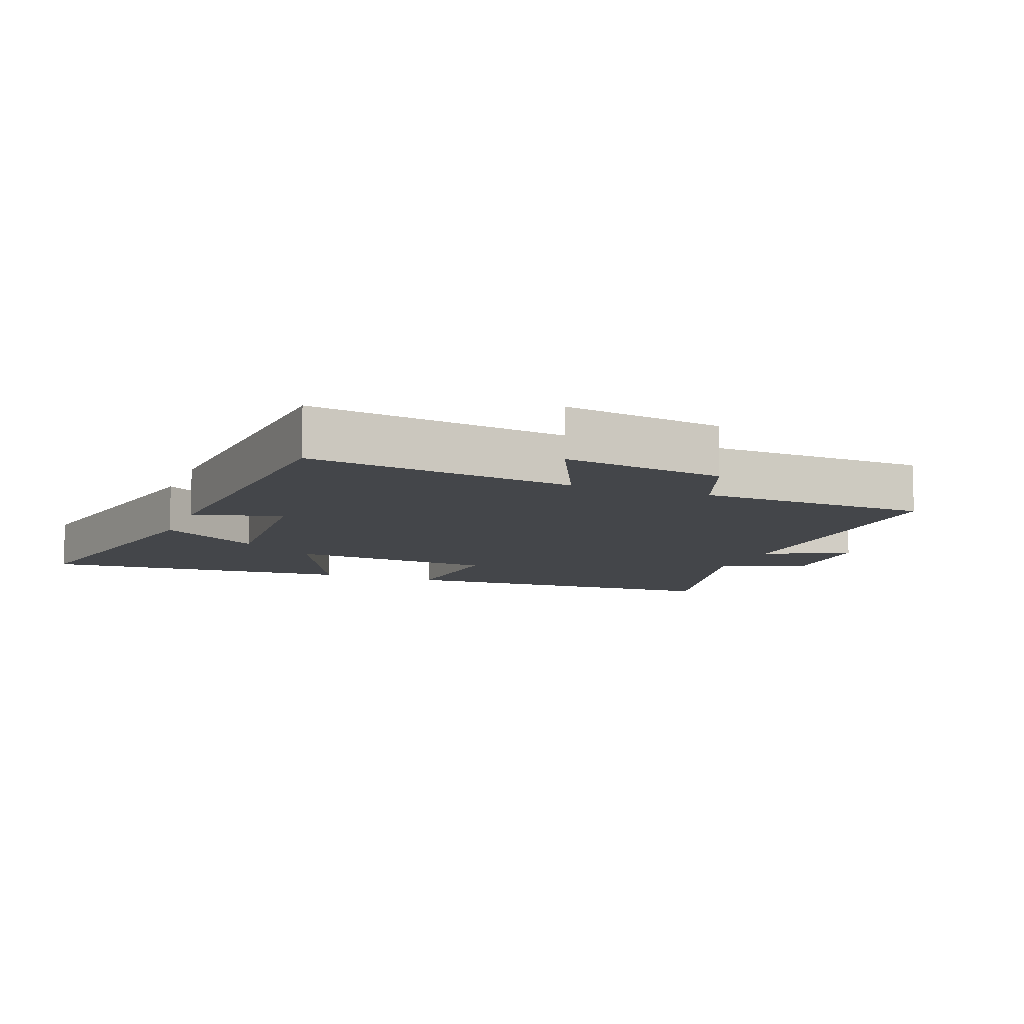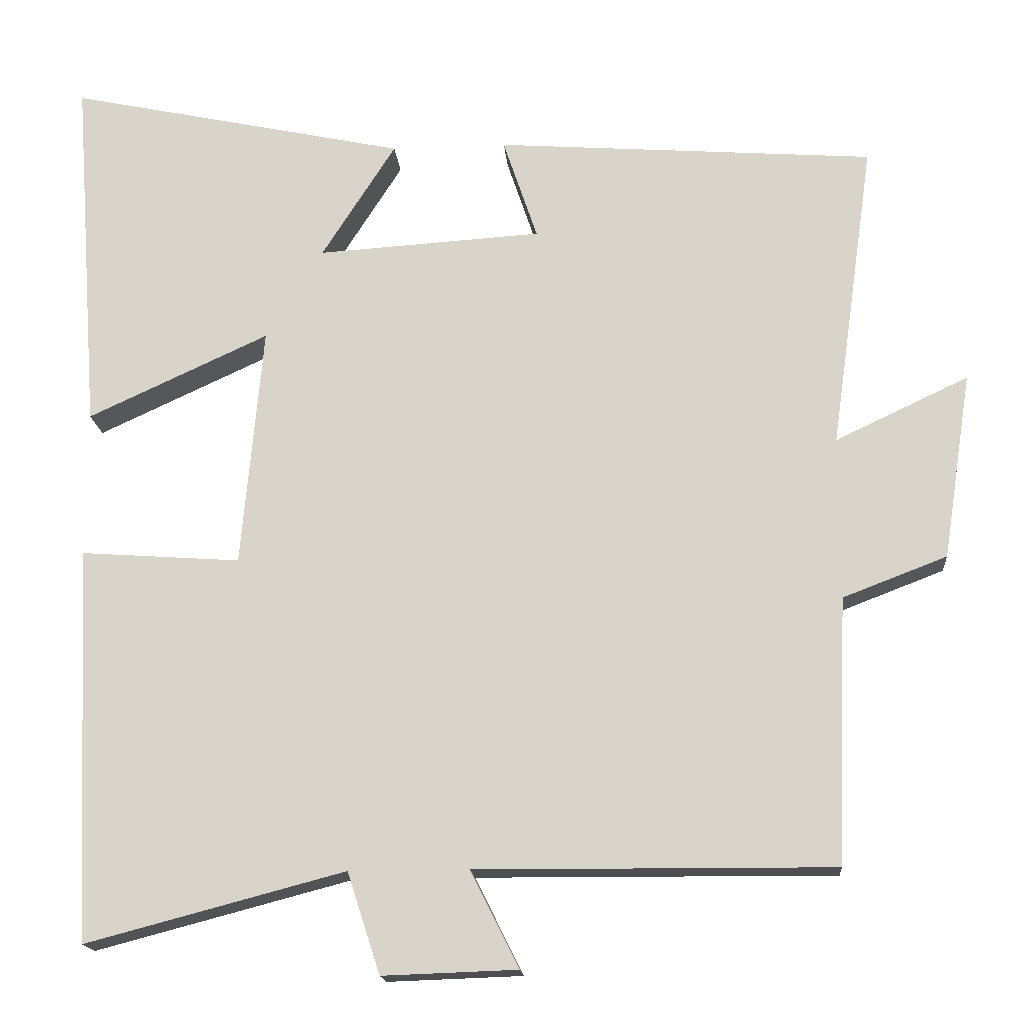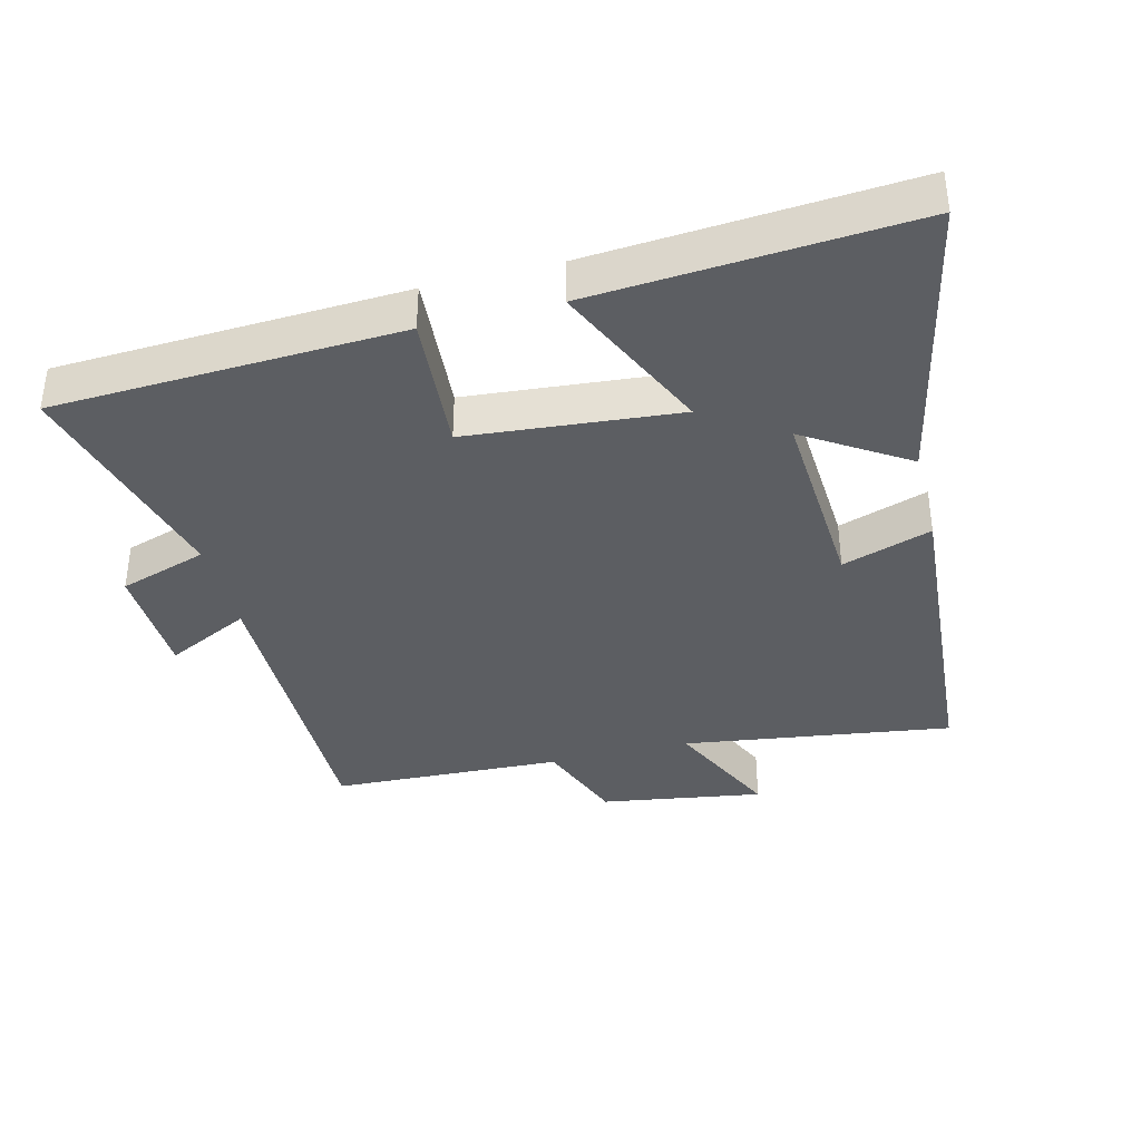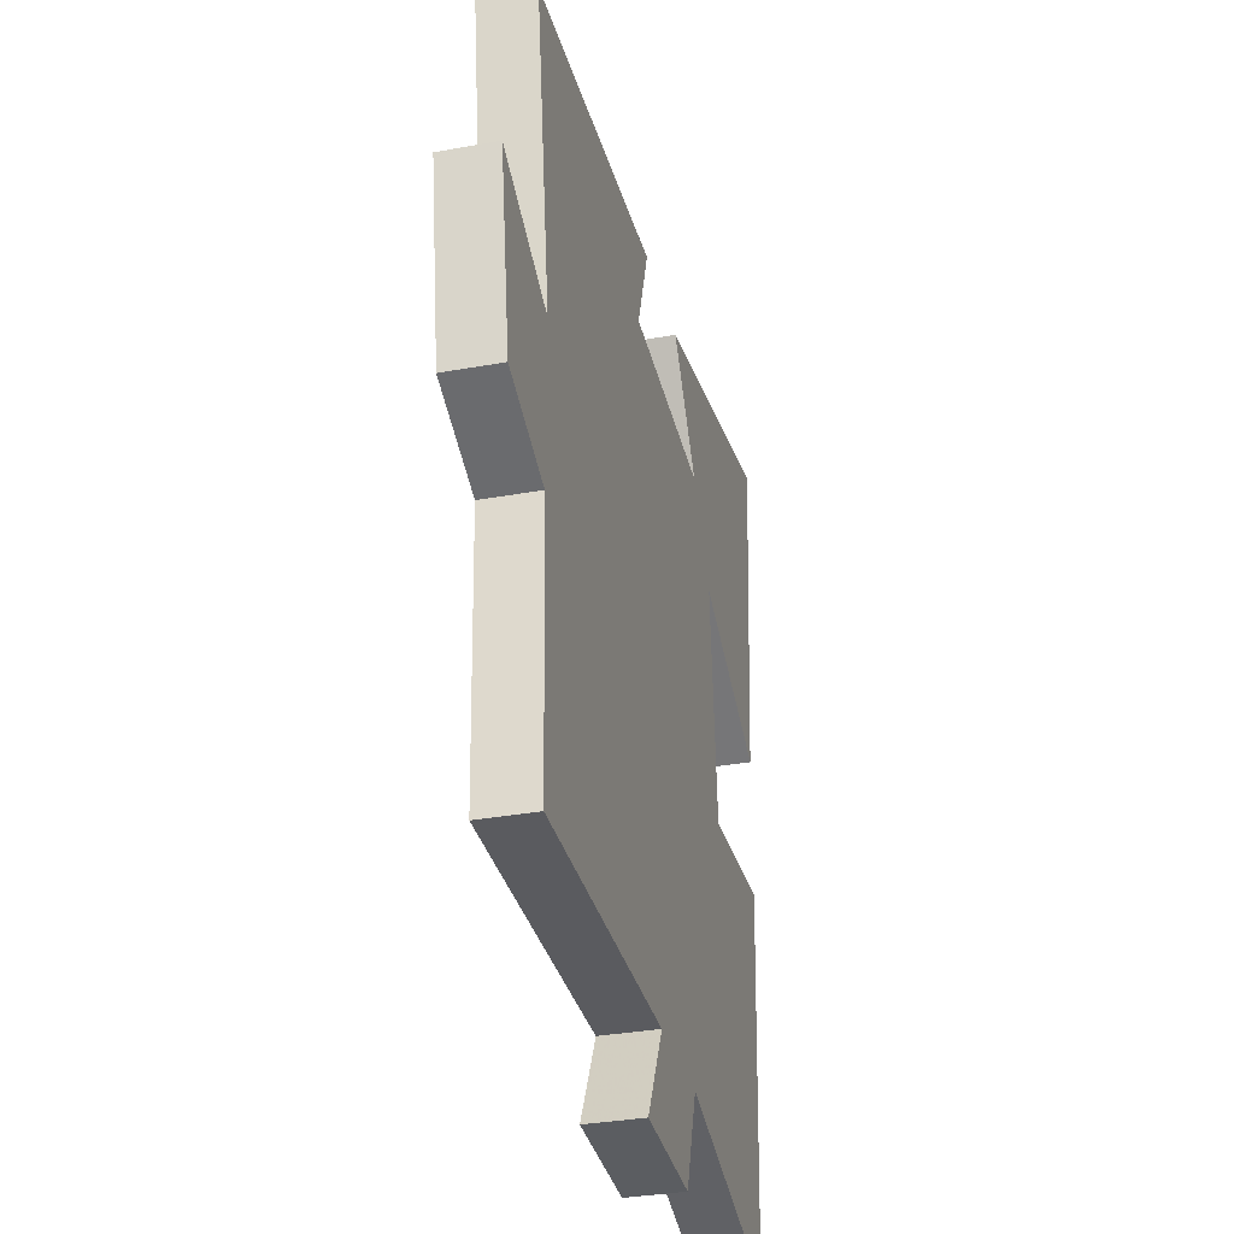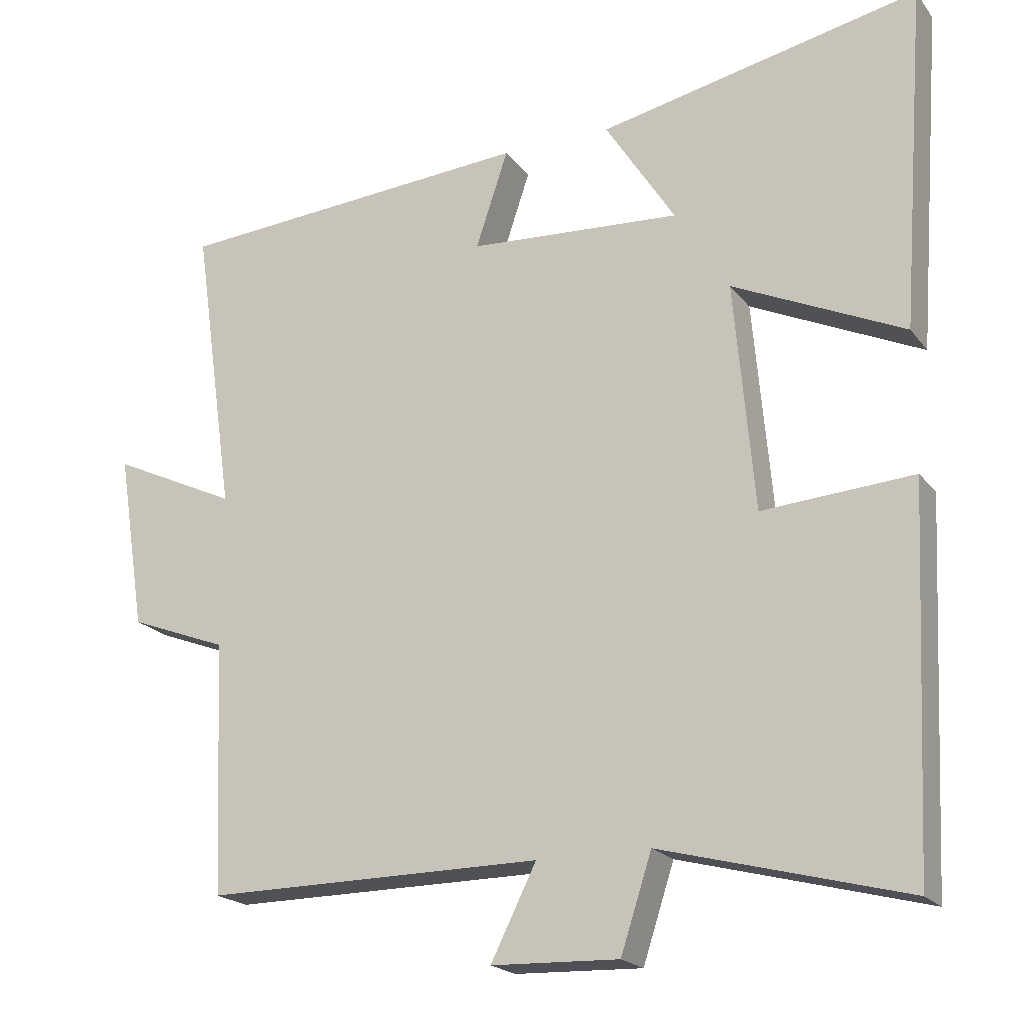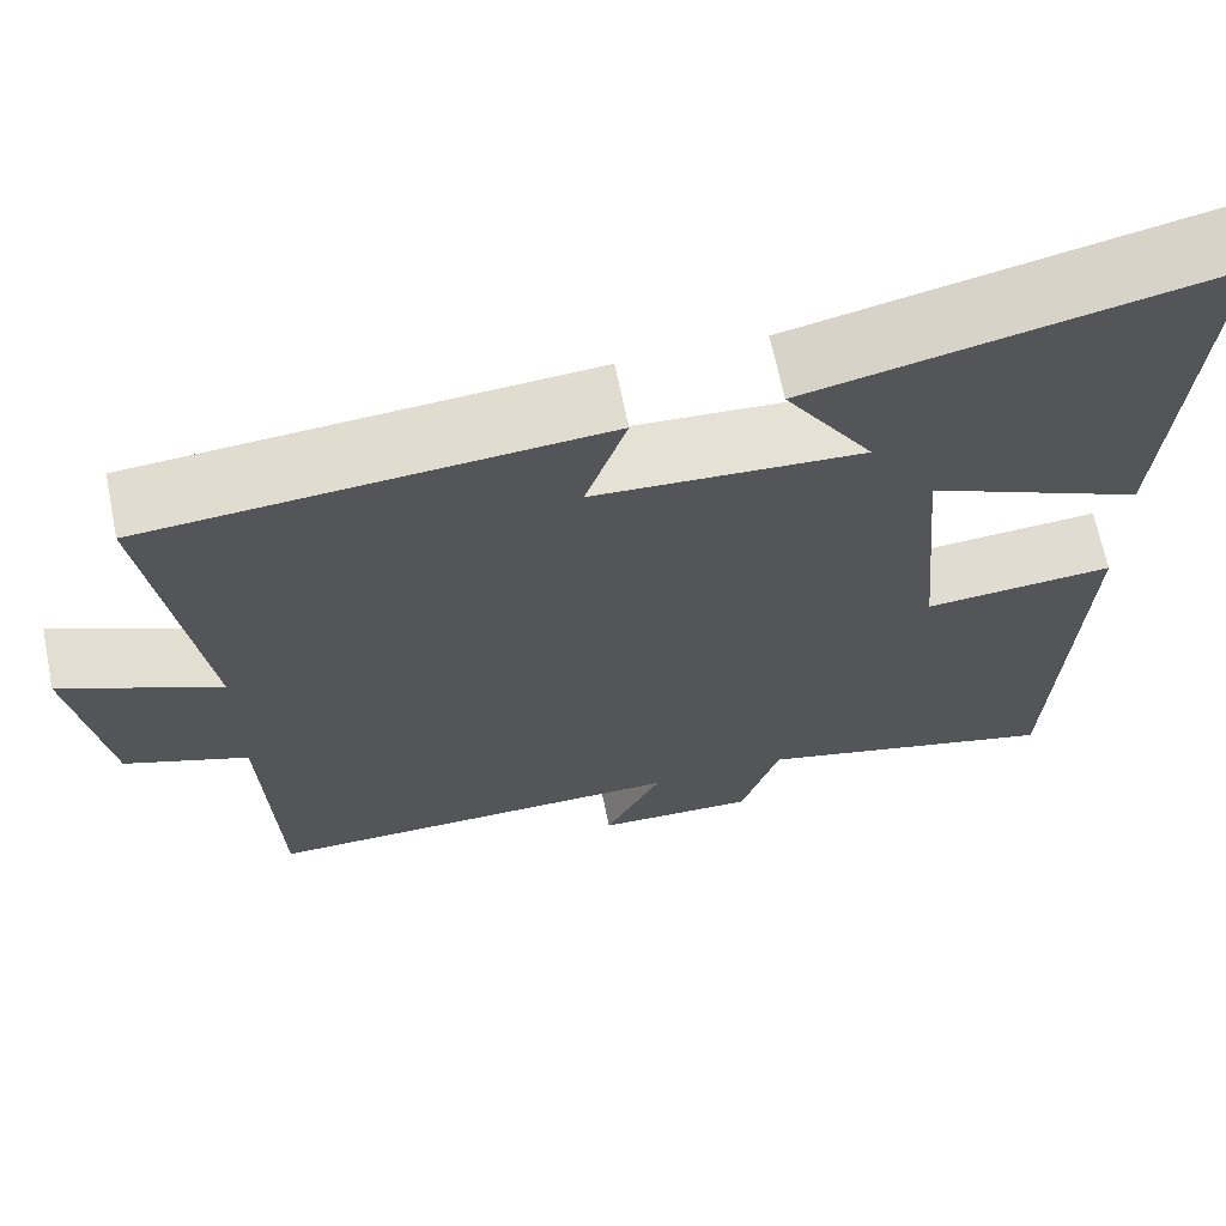
<metadata>
{"format":"obj","ext":"obj","renderer":"f3d","projection":"perspective","resolution":1024,"background":"white","views":[{"elev":-9.6,"azim":68.9,"up":"+Y"},{"elev":-16.8,"azim":4.7,"up":"+Z"},{"elev":-37.6,"azim":-75.8,"up":"+Y"},{"elev":-33.6,"azim":103.9,"up":"+Z"},{"elev":-20.1,"azim":-153.9,"up":"+Z"},{"elev":66.6,"azim":168.5,"up":"+Z"}]}
</metadata>
<code>
v -0.476 0.07 -0.589
v -0.5 0.07 -0.072
v -0.291 0.07 -0.087
v -0.263 0.07 0.229
v -0.5 0.07 0.12
v -0.535 0.07 0.595
v -0.091 0.07 0.5
v -0.188 0.07 0.348
v 0.106 0.07 0.366
v 0.061 0.07 0.5
v 0.557 0.07 0.463
v 0.5 0.07 0.059
v 0.674 0.07 0.141
v 0.636 0.07 -0.103
v 0.5 0.07 -0.155
v 0.486 0.07 -0.503
v 0.019 0.07 -0.5
v 0.082 0.07 -0.626
v -0.094 0.07 -0.632
v -0.137 0.07 -0.5
v -0.476 0 -0.589
v -0.5 0 -0.072
v -0.291 0 -0.087
v -0.263 0 0.229
v -0.5 0 0.12
v -0.535 0 0.595
v -0.091 0 0.5
v -0.188 0 0.348
v 0.106 0 0.366
v 0.061 0 0.5
v 0.557 0 0.463
v 0.5 0 0.059
v 0.674 0 0.141
v 0.636 0 -0.103
v 0.5 0 -0.155
v 0.486 0 -0.503
v 0.019 0 -0.5
v 0.082 0 -0.626
v -0.094 0 -0.632
v -0.137 0 -0.5
f 17 18 19 20
f 15 16 17
f 15 17 20
f 12 13 14 15
f 12 15 20 1
f 9 10 11 12
f 8 9 12
f 5 6 7 8
f 4 5 8
f 3 4 8 12
f 1 2 3
f 1 3 12
f 40 39 38 37
f 37 36 35
f 40 37 35
f 35 34 33 32
f 21 40 35 32
f 32 31 30 29
f 32 29 28
f 28 27 26 25
f 28 25 24
f 32 28 24 23
f 23 22 21
f 32 23 21
f 1 21 22 2
f 2 22 23 3
f 3 23 24 4
f 4 24 25 5
f 5 25 26 6
f 6 26 27 7
f 7 27 28 8
f 8 28 29 9
f 9 29 30 10
f 10 30 31 11
f 11 31 32 12
f 12 32 33 13
f 13 33 34 14
f 14 34 35 15
f 15 35 36 16
f 16 36 37 17
f 17 37 38 18
f 18 38 39 19
f 19 39 40 20
f 20 40 21 1

</code>
